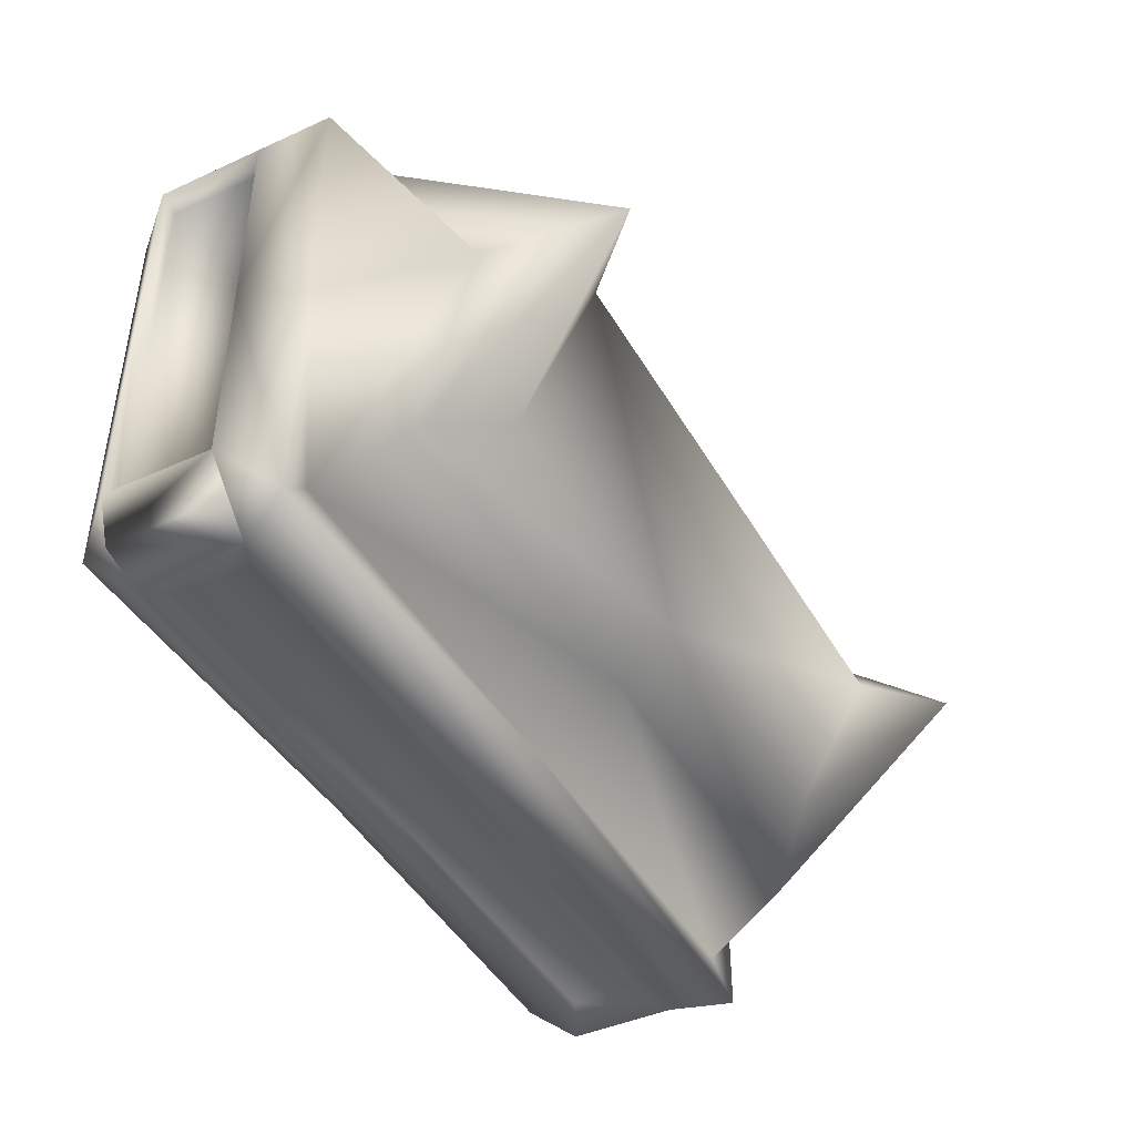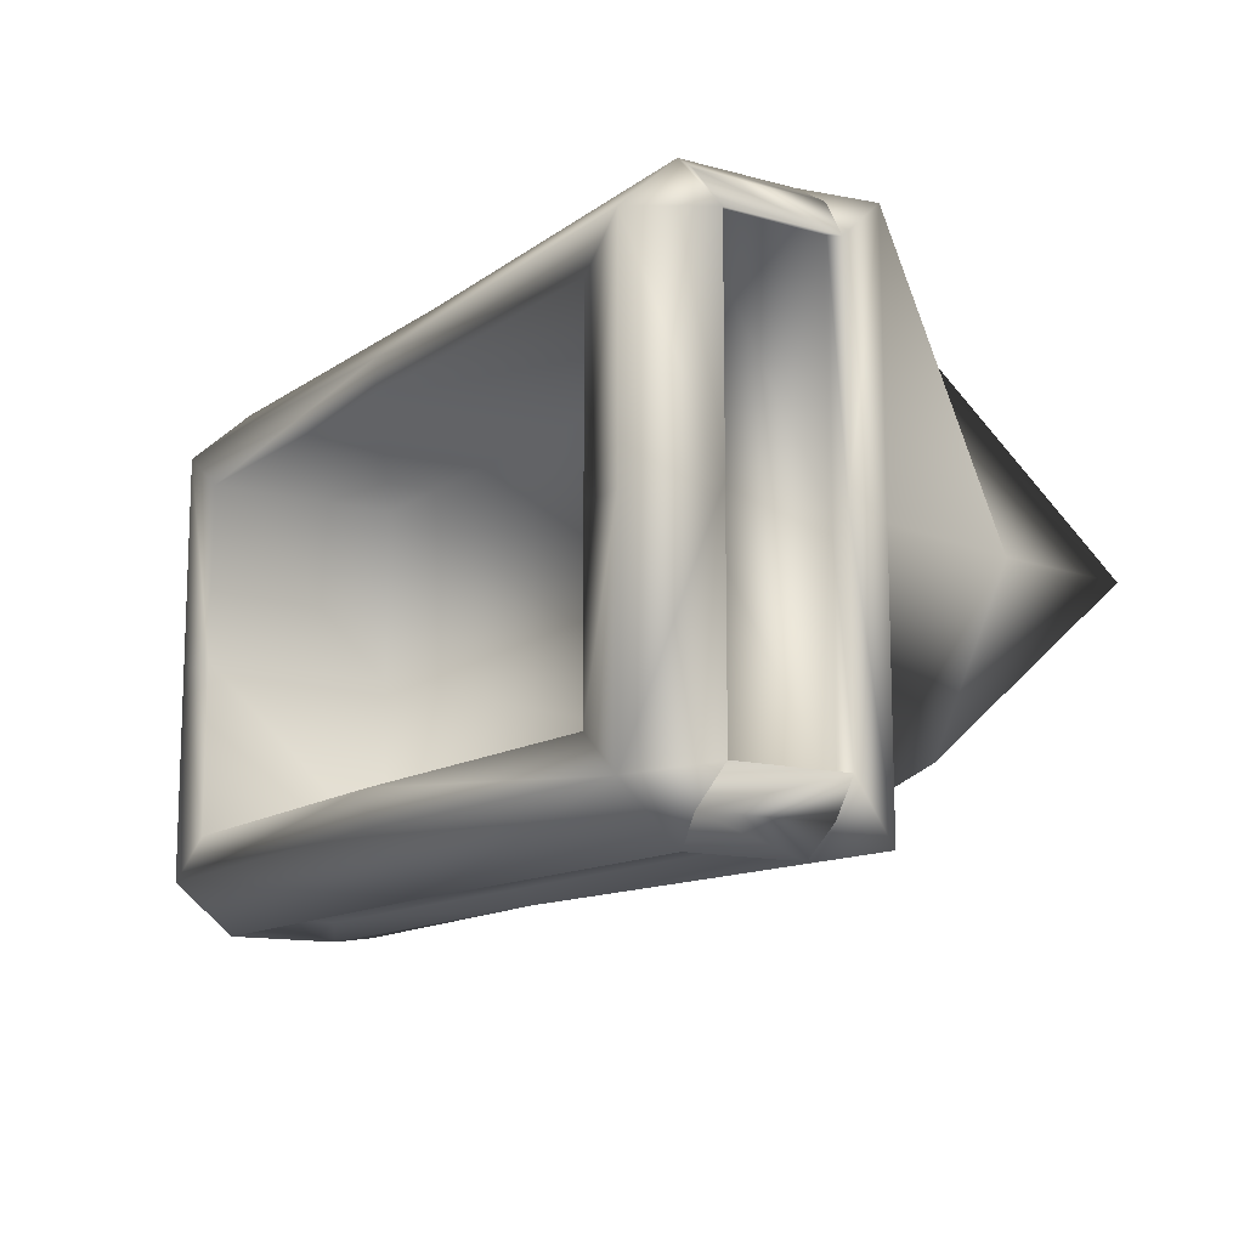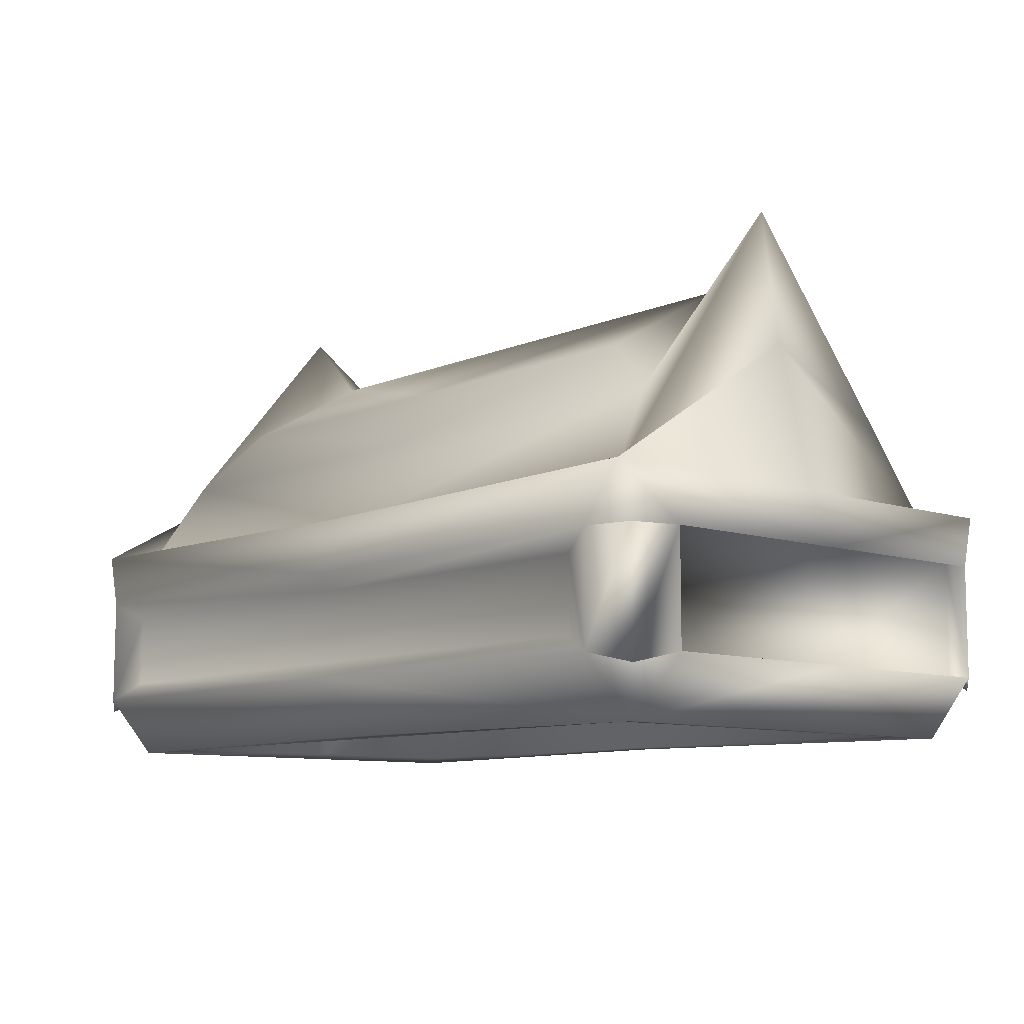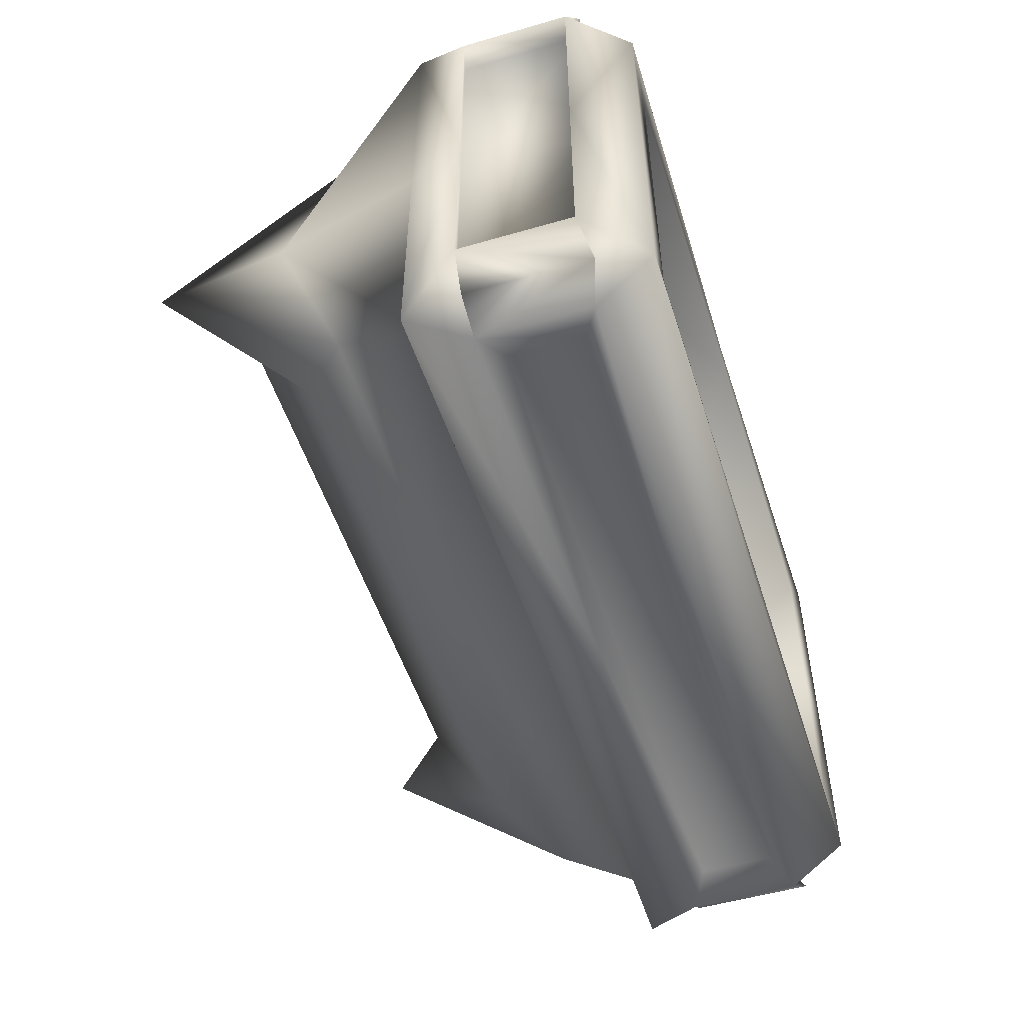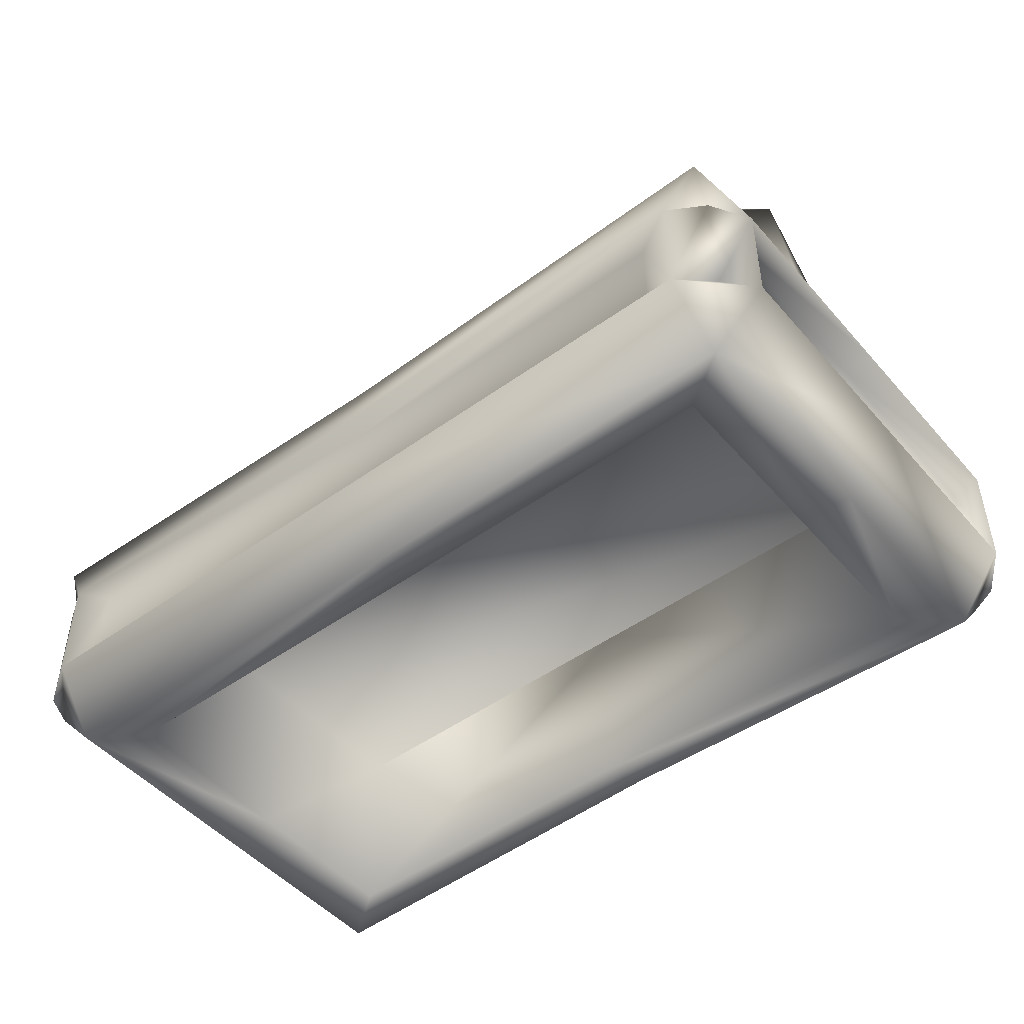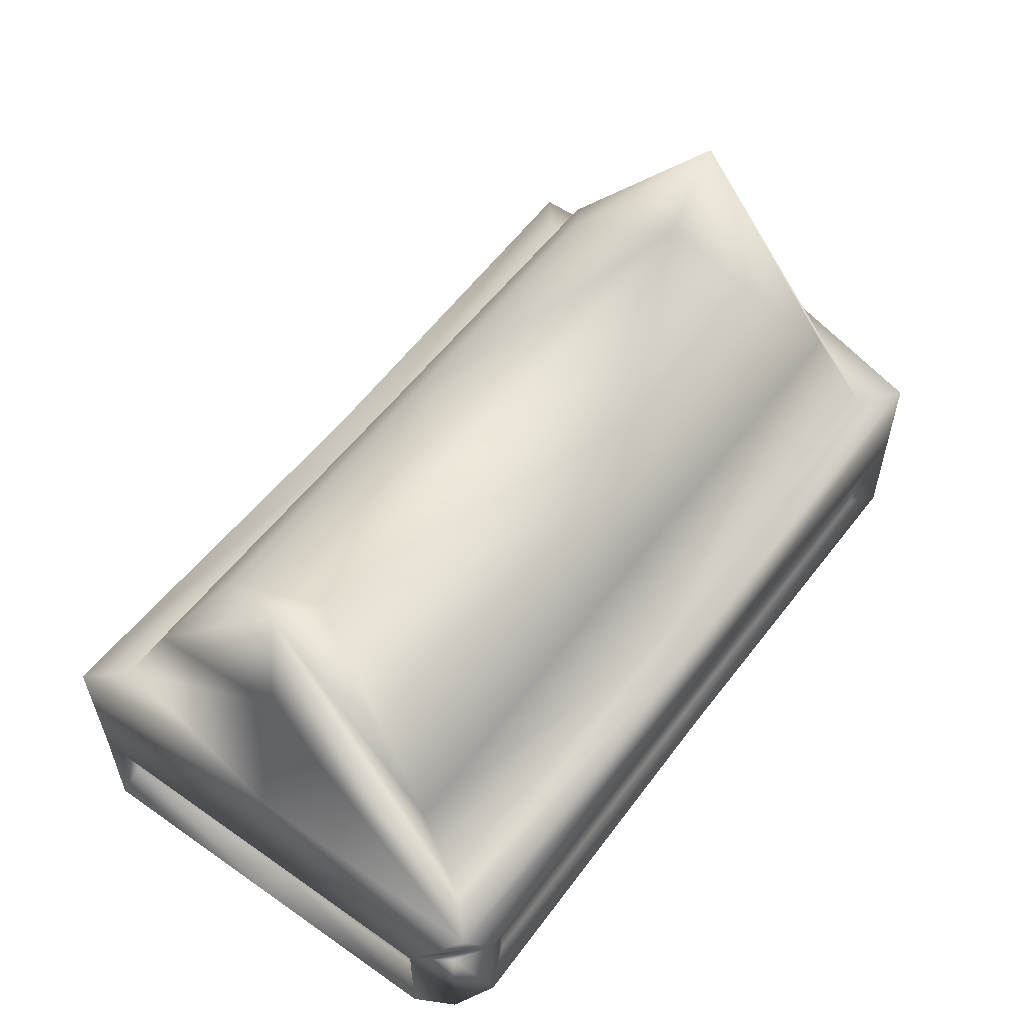
<metadata>
{"format":"obj","ext":"obj","renderer":"f3d","projection":"perspective","resolution":1024,"background":"white","views":[{"elev":-43.6,"azim":118.1,"up":"+Z"},{"elev":-12.4,"azim":57.5,"up":"+Z"},{"elev":-9.4,"azim":48.4,"up":"+Y"},{"elev":-51.8,"azim":-72.5,"up":"+Z"},{"elev":-48.6,"azim":38.8,"up":"+Y"},{"elev":55.6,"azim":-53.6,"up":"+Y"}]}
</metadata>
<code>
v  24.71 3.148 8.302
v  24.71 3.148 -4.782
v  24.71 10.84 -4.782
v  24.71 10.84 8.302
v  21.04 4.835 -19.25
v  0 4.837 -19.27
v  0 9.16 -19.27
v  21.04 9.158 -19.25
v  26.62 10.28 7.524
v  25.01 13.7 10.37
v  23.12 10.27 11.01
v  25.21 10.42 9.659
v  23.19 10.29 -20.16
v  25.09 13.7 -19.62
v  26.65 10.31 -16.72
v  25.11 10.42 -18.64
v  23.53 0.3513 7.861
v  23.12 3.766 11.01
v  0 3.888 10.87
v  0 0.5561 7.598
v  23.51 0.3442 -17.23
v  26.64 3.743 -16.72
v  26.63 3.759 -4.81
v  23.52 0.3477 -4.9
v  26.64 10.29 -4.81
v  25.05 13.7 -4.885
v  0 10.15 -20.03
v  0 13.47 -19.26
v  26.61 3.777 7.52
v  25.24 3.171 9.631
v  25.06 3.171 -18.7
v  23.18 3.758 -20.15
v  0 0.5573 -14.75
v  0 0.5334 -16.82
v  20.42 0.5555 -14.91
v  22.91 13.44 -17.57
v  22.88 22.61 -4.841
v  22.85 13.44 8.331
v  0 13.44 8.285
v  0 13.46 10.07
v  21.04 9.158 10.13
v  21.04 4.835 10.13
v  0 4.837 10.11
v  20.43 0.5555 -4.842
v  20.45 0.5555 5.579
v  24.71 10.84 -17.42
v  24.71 3.148 -17.42
v  21.78 30.77 -4.821
v  21.75 18.72 5.152
v  0 13.44 -17.47
v  0 18.76 -14.82
v  21.81 18.72 -14.91
v  17.73 26.69 -4.746
v  17.71 22.2 3.173
v  0 22.2 -12.34
v  17.75 22.2 -12.4
v  0 22.2 3.144
v  0 26.69 -4.73
v  0 9.16 10.11
v  0 3.908 -20.01
v  0 10.16 10.87
v  0 0.5573 5.535
v  0 18.76 5.11
v  20.59 12.06 -15.03
v  0 12.06 -15
v  20.62 12.06 5.684
v  20.76 12.05 -4.843
v  0 12.06 5.747
v  -24.71 3.148 8.302
v  -24.71 10.84 8.302
v  -24.71 10.84 -4.782
v  -24.71 3.148 -4.782
v  -21.04 4.835 -19.25
v  -21.04 9.158 -19.25
v  -26.62 10.28 7.524
v  -25.21 10.42 9.659
v  -23.12 10.27 11.01
v  -25.01 13.7 10.37
v  -23.19 10.29 -20.16
v  -25.11 10.42 -18.64
v  -26.65 10.31 -16.72
v  -25.09 13.7 -19.62
v  -23.53 0.3513 7.861
v  -23.12 3.766 11.01
v  -23.51 0.3442 -17.23
v  -23.52 0.3477 -4.9
v  -26.63 3.759 -4.81
v  -26.64 3.743 -16.72
v  -25.05 13.7 -4.885
v  -26.64 10.29 -4.81
v  -25.24 3.171 9.631
v  -26.61 3.777 7.52
v  -25.06 3.171 -18.7
v  -23.18 3.758 -20.15
v  -20.42 0.5555 -14.91
v  -22.91 13.44 -17.57
v  -22.88 22.61 -4.841
v  -22.85 13.44 8.331
v  -21.04 9.158 10.13
v  -21.04 4.835 10.13
v  -20.43 0.5555 -4.842
v  -20.45 0.5555 5.579
v  -24.71 10.84 -17.42
v  -24.71 3.148 -17.42
v  -21.75 18.72 5.152
v  -21.78 30.77 -4.821
v  -21.81 18.72 -14.91
v  -17.71 22.2 3.173
v  -17.73 26.69 -4.746
v  -17.75 22.2 -12.4
v  -20.59 12.06 -15.03
v  -20.76 12.05 -4.843
v  -20.62 12.06 5.684
o Box002
g Box002
f 1 2 3 4
f 5 6 7 8
f 9 10 11 12
f 13 14 15 16
f 17 18 19 20
f 21 22 23 24
f 10 9 25 26
f 14 13 27 28
f 18 17 29 30
f 30 29 9 12
f 15 22 31 16
f 22 21 32 31
f 31 32 13 16
f 12 11 18 30
f 33 34 21 35
f 5 8 13 32
f 8 7 27 13
f 36 37 26 14
f 38 39 40 10
f 41 42 18 11
f 42 43 19 18
f 44 24 17 45
f 46 47 22 15
f 47 2 23 22
f 1 4 9 29
f 4 3 25 9
f 38 37 48 49
f 36 50 51 52
f 49 48 53 54
f 52 51 55 56
f 57 54 53 58
f 43 42 41 59
f 60 32 21 34
f 61 11 10 40
f 6 5 32 60
f 50 36 14 28
f 59 41 11 61
f 45 17 20 62
f 39 38 49 63
f 63 49 54 57
f 2 47 46 3
f 23 29 17 24
f 25 15 14 26
f 37 38 10 26
f 35 21 24 44
f 2 1 29 23
f 3 46 15 25
f 37 36 52 48
f 48 52 56 53
f 53 56 55 58
f 35 64 65 33
f 45 66 67 44
f 62 68 66 45
f 44 67 64 35
f 69 70 71 72
f 73 74 7 6
f 75 76 77 78
f 79 80 81 82
f 83 20 19 84
f 85 86 87 88
f 78 89 90 75
f 82 28 27 79
f 84 91 92 83
f 91 76 75 92
f 81 80 93 88
f 88 93 94 85
f 93 80 79 94
f 76 91 84 77
f 33 95 85 34
f 73 94 79 74
f 74 79 27 7
f 96 82 89 97
f 98 78 40 39
f 99 77 84 100
f 100 84 19 43
f 101 102 83 86
f 103 81 88 104
f 104 88 87 72
f 69 92 75 70
f 70 75 90 71
f 98 105 106 97
f 96 107 51 50
f 105 108 109 106
f 107 110 55 51
f 57 58 109 108
f 43 59 99 100
f 60 34 85 94
f 61 40 78 77
f 6 60 94 73
f 50 28 82 96
f 59 61 77 99
f 102 62 20 83
f 39 63 105 98
f 63 57 108 105
f 72 71 103 104
f 87 86 83 92
f 90 89 82 81
f 97 89 78 98
f 95 101 86 85
f 72 87 92 69
f 71 90 81 103
f 97 106 107 96
f 106 109 110 107
f 109 58 55 110
f 95 33 65 111
f 102 101 112 113
f 62 102 113 68
f 101 95 111 112
f 64 67 66 68 113 112 111 65

</code>
